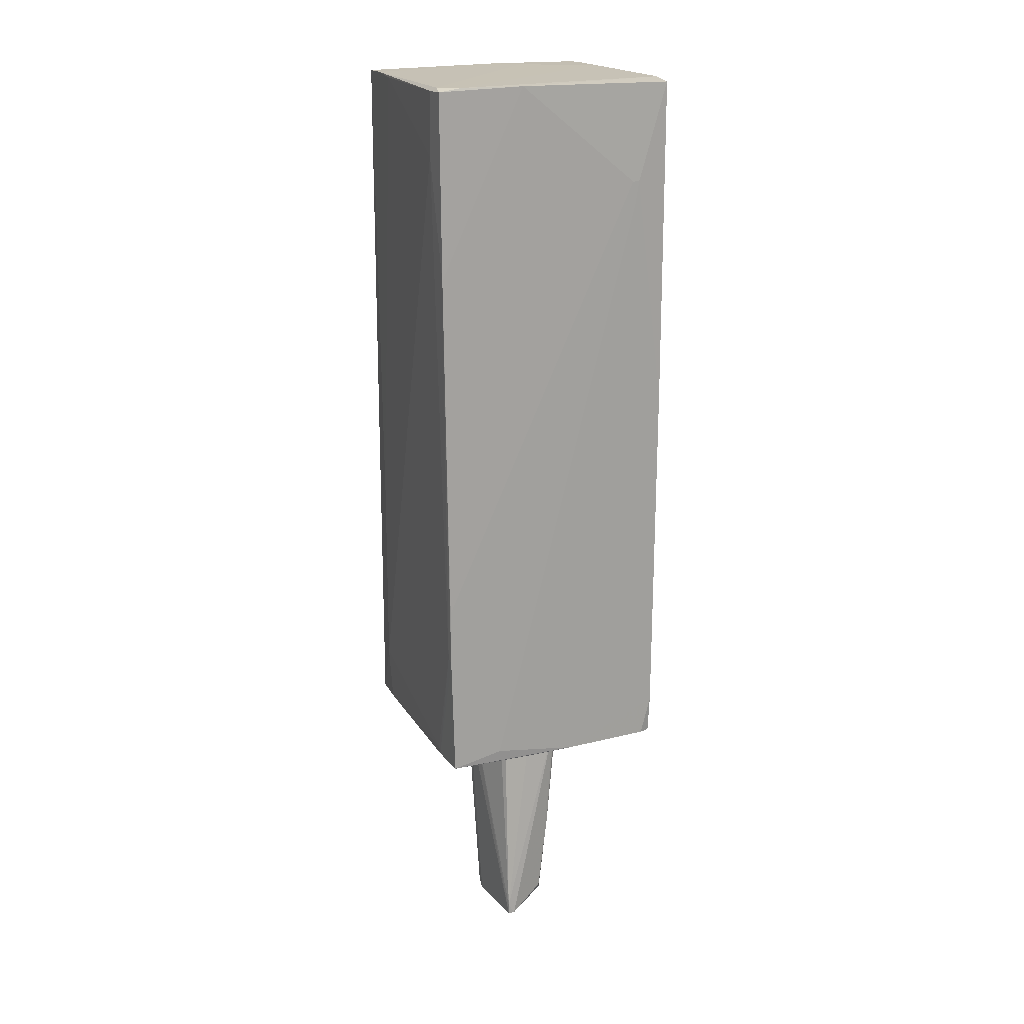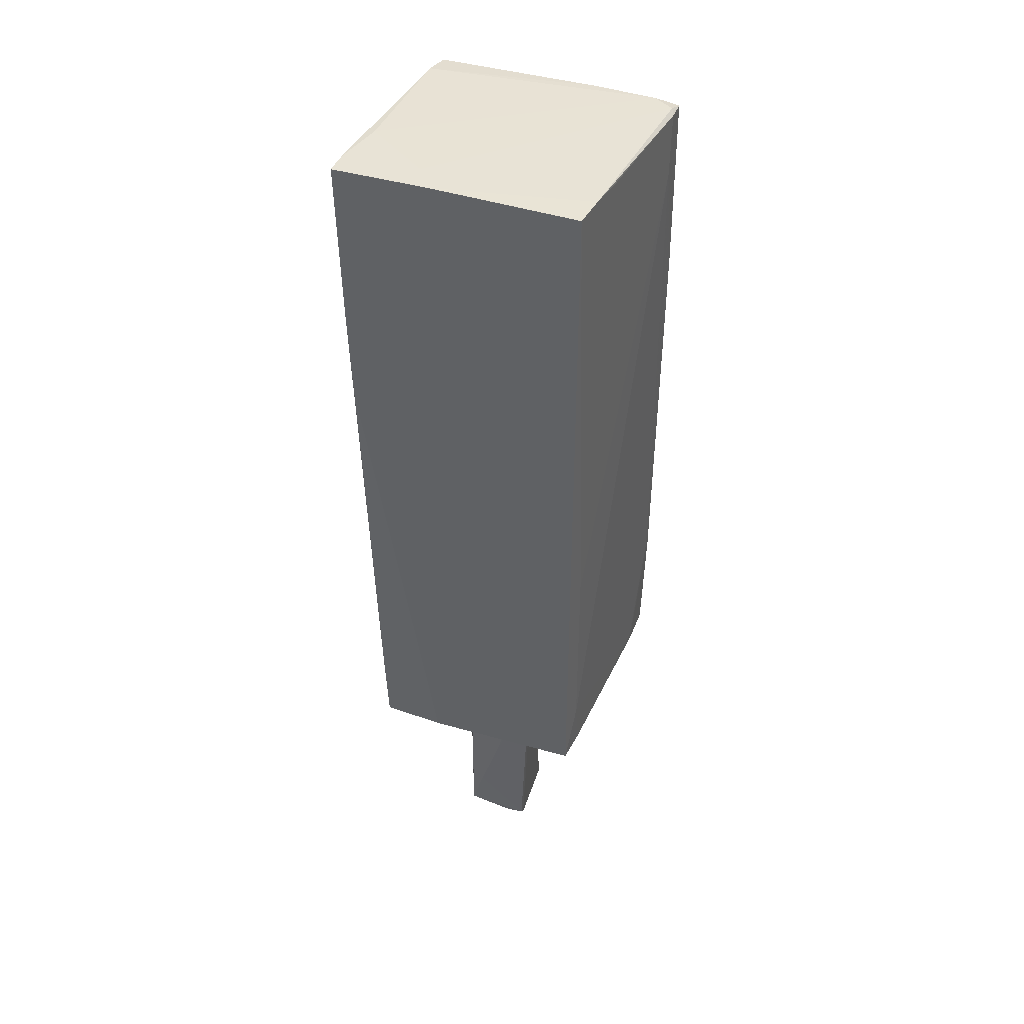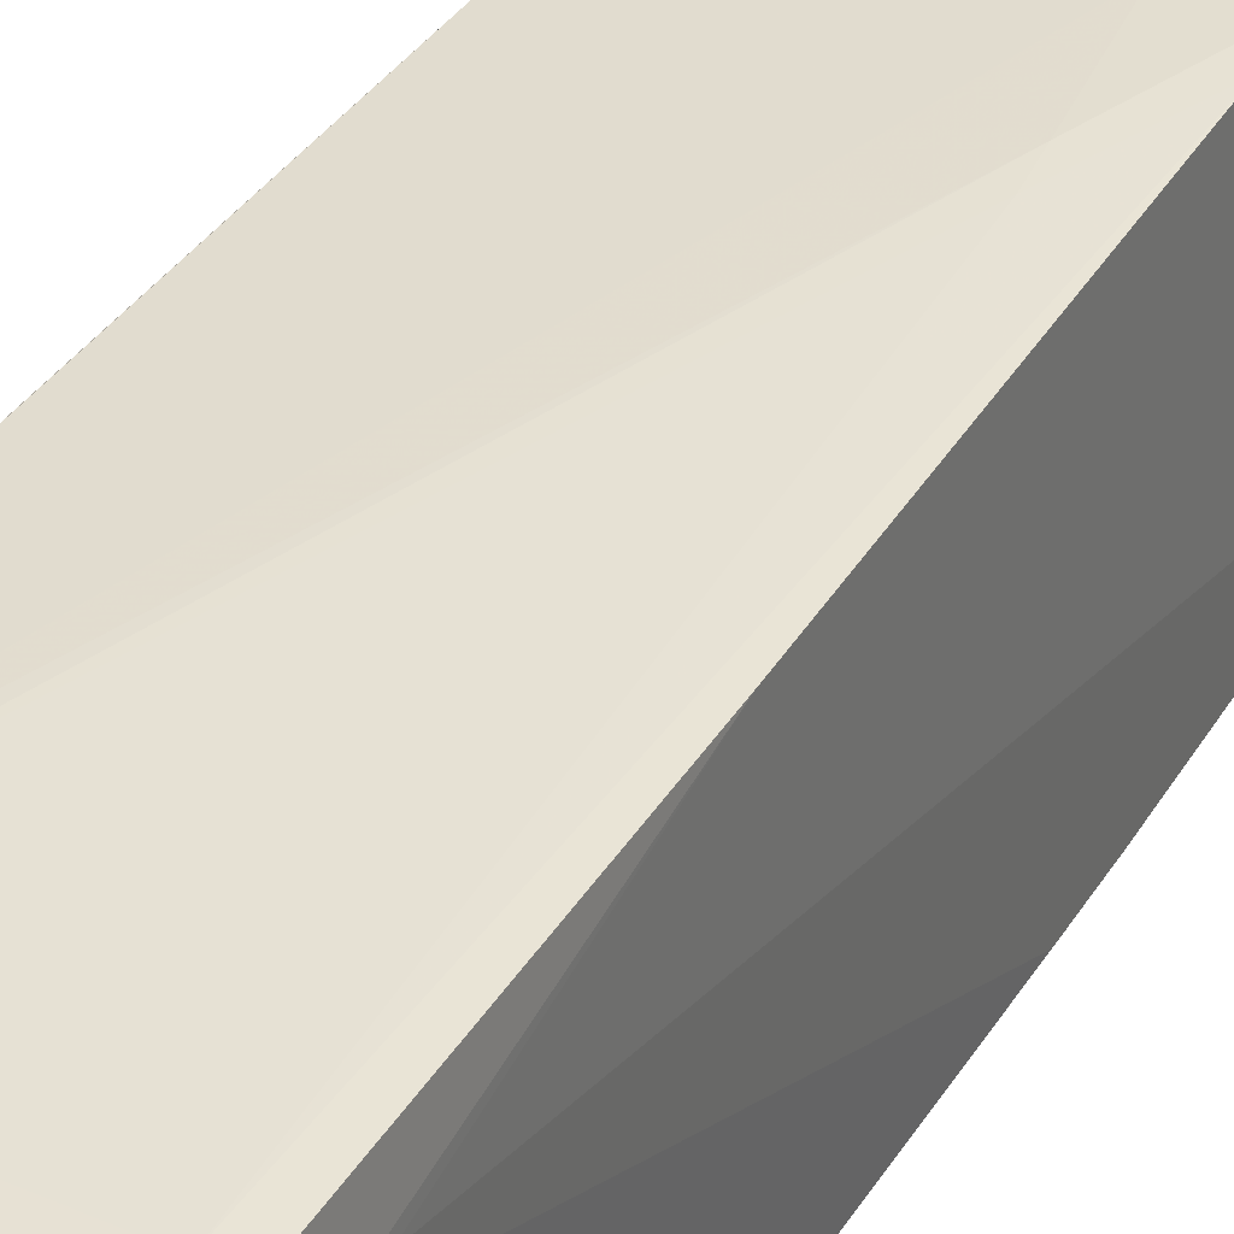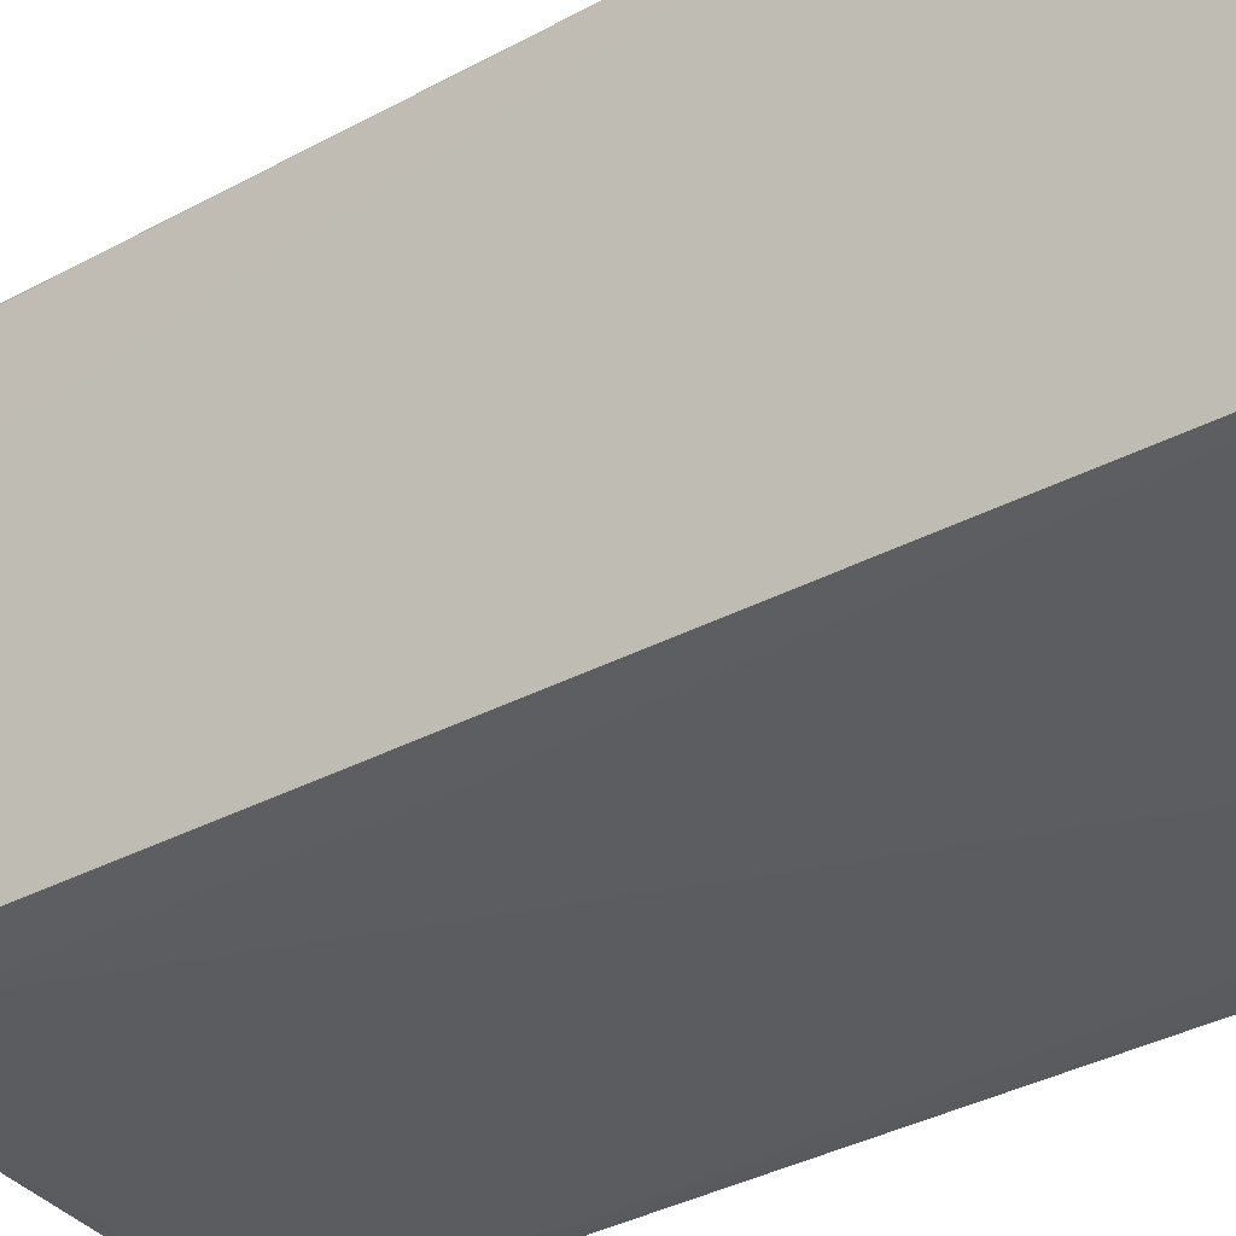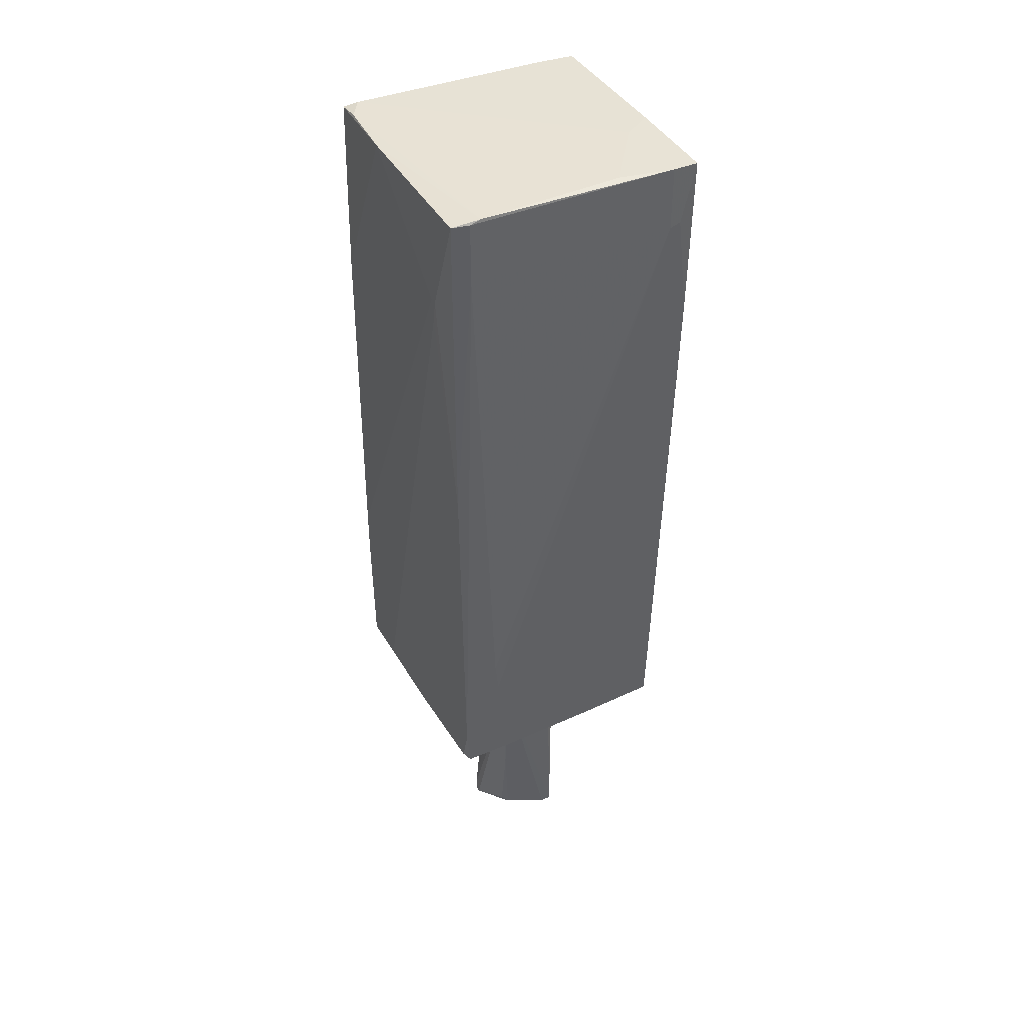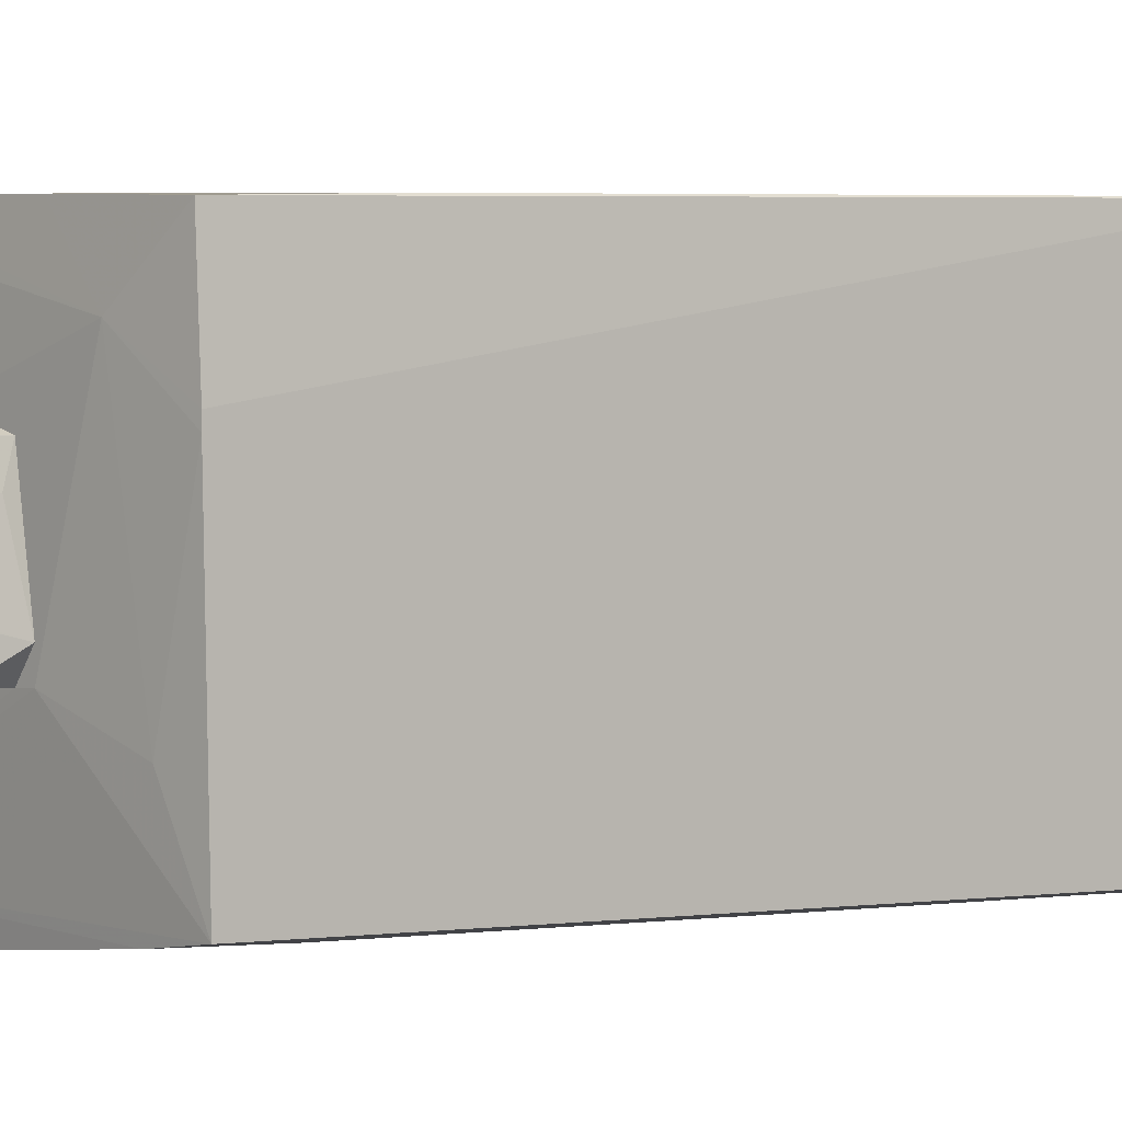
<metadata>
{"format":"obj","ext":"obj","renderer":"f3d","projection":"perspective","resolution":1024,"background":"white","views":[{"elev":17.5,"azim":-114.7,"up":"+Y"},{"elev":41.6,"azim":109.9,"up":"+Y"},{"elev":37.2,"azim":-152.1,"up":"+Z"},{"elev":-31.7,"azim":127.6,"up":"+Z"},{"elev":41.7,"azim":-27.1,"up":"+Y"},{"elev":0.6,"azim":50.1,"up":"+Z"}]}
</metadata>
<code>
o convex_0
v 0.3108 -3.739 0.0103
v -0.3678 -4.831 -0.1962
v 0.2223 -4.831 -0.2256
v 0.2518 -4.772 0.3348
v -0.2497 -2.825 0.3644
v 0.2518 -2.825 -0.3143
v 0.2518 -2.825 0.3348
v -0.2202 -2.884 -0.1667
v -0.2497 -4.654 0.1873
v 0.3403 -3.061 -0.3143
v 0.2813 -4.772 -0.2256
v -0.2793 -2.913 0.3348
v 0.1633 -4.772 0.3348
v 0.1927 -2.854 0.3644
v -0.1612 -2.825 -0.1962
v 0.3403 -2.825 -0.1962
v -0.3678 -4.831 -0.1372
v -0.2497 -3.946 0.2758
v 0.2813 -4.388 0.2168
v -0.3678 -4.742 -0.1962
v -0.1908 -4.713 0.2168
v 0.2518 -4.831 -0.04868
v -0.2497 -2.825 0.09879
v -0.2497 -2.943 0.3644
v 0.2813 -3.061 -0.3143
v 0.2813 -2.884 0.1873
f 19 16 26
f 6 5 7
f 10 1 11
f 3 10 11
f 4 7 14
f 7 5 14
f 5 6 15
f 6 7 16
f 1 10 16
f 10 6 16
f 2 3 17
f 9 12 17
f 12 9 18
f 7 4 19
f 4 11 19
f 11 1 19
f 1 16 19
f 6 2 20
f 15 6 20
f 8 15 20
f 2 17 20
f 17 12 20
f 9 17 21
f 17 13 21
f 18 9 21
f 13 18 21
f 3 11 22
f 11 4 22
f 4 13 22
f 17 3 22
f 13 17 22
f 12 5 23
f 5 15 23
f 15 8 23
f 8 20 23
f 20 12 23
f 5 12 24
f 13 4 24
f 4 14 24
f 14 5 24
f 12 18 24
f 18 13 24
f 3 2 25
f 2 6 25
f 10 3 25
f 6 10 25
f 16 7 26
f 7 19 26
o convex_1
v -1.076 -2.677 -0.609
v 1.019 3.313 1.102
v 1.019 3.313 0.3051
v 1.019 -2.795 0.3348
v -1.046 3.253 0.984
v -0.8397 3.223 -1.111
v 1.019 -2.765 -0.9337
v -0.9874 -2.795 0.984
v 1.019 3.283 -0.9337
v 0.9894 -2.795 0.9248
v -1.076 -2.765 -1.052
v -1.017 3.224 -1.111
v -1.076 2.427 0.7182
v -1.076 -1.732 -1.081
v 0.2516 -2.825 -0.314
v -0.8102 3.282 1.013
v -0.6923 -1.88 1.013
v -1.017 -2.47 0.984
v 0.8122 -2.322 -0.9632
v -1.046 3.253 -0.3729
v 0.8122 2.781 1.102
v -0.8988 3.253 -1.081
v -0.8102 2.693 -1.111
v -0.6923 -2.706 -1.052
v 0.9894 -2.086 0.9543
v -0.8988 2.751 1.013
v -0.2498 -2.825 0.3642
v -0.8693 -2.794 -0.8451
v -1.046 1.689 -1.111
v 0.6353 -2.825 0.6296
v -0.5744 -2.794 0.984
v 1.019 1.954 1.072
v 0.3697 3.313 1.013
v 0.8122 -0.6697 -0.9632
v -1.076 -1.26 -1.081
v -1.046 -2.795 0.1281
v -1.046 0.4795 0.984
v 0.7237 3.283 -0.9632
v 0.8122 3.313 1.102
v 0.9008 2.811 1.102
v 1.019 1.128 1.043
v 0.4288 3.253 -0.9929
v 0.8122 -2.795 -0.491
v -0.7218 -1.614 1.013
v 0.7237 -2.765 -0.9632
v -0.2202 -2.825 -0.1076
v -1.017 -2.795 0.8954
v -1.017 -1.703 -1.081
v 1.019 -2.795 0.3937
v -1.076 2.427 0.6593
v 0.7827 3.313 0.4528
v 0.3402 -2.795 0.9543
v -1.046 -2.795 -0.3437
v -1.017 3.253 -0.9041
v -0.8988 3.253 1.013
v -1.076 2.25 0.6887
v 0.3402 -2.825 -0.314
v -0.7218 -2.765 -1.052
f 40 74 84
f 29 28 30
f 29 30 33
f 29 33 35
f 37 27 39
f 37 39 40
f 35 33 45
f 39 31 46
f 31 42 46
f 32 38 48
f 38 32 49
f 49 45 50
f 46 38 55
f 38 49 55
f 34 53 56
f 53 41 56
f 43 34 57
f 34 56 57
f 30 28 58
f 28 29 59
f 35 45 60
f 45 49 60
f 40 39 61
f 55 40 61
f 46 55 61
f 27 37 62
f 44 27 62
f 31 39 63
f 52 31 63
f 44 52 63
f 29 35 64
f 32 48 64
f 47 28 65
f 52 47 65
f 28 59 65
f 59 42 65
f 28 47 66
f 47 43 66
f 43 57 66
f 57 51 66
f 58 28 66
f 51 58 66
f 51 36 67
f 30 58 67
f 58 51 67
f 49 32 68
f 35 60 68
f 60 49 68
f 64 35 68
f 32 64 68
f 33 30 69
f 30 56 69
f 34 43 70
f 44 34 70
f 43 47 70
f 52 44 70
f 47 52 70
f 45 33 71
f 50 45 71
f 33 54 71
f 41 53 72
f 54 41 72
f 34 44 73
f 53 34 73
f 44 62 73
f 62 53 73
f 49 50 74
f 40 55 74
f 55 49 74
f 56 30 75
f 36 56 75
f 30 67 75
f 67 36 75
f 39 46 76
f 61 39 76
f 46 61 76
f 59 29 77
f 48 59 77
f 29 64 77
f 64 48 77
f 36 51 78
f 56 36 78
f 51 57 78
f 57 56 78
f 37 54 79
f 62 37 79
f 53 62 79
f 72 53 79
f 54 72 79
f 38 46 80
f 46 42 80
f 48 38 80
f 42 59 80
f 59 48 80
f 42 31 81
f 31 52 81
f 65 42 81
f 52 65 81
f 39 27 82
f 27 44 82
f 63 39 82
f 44 63 82
f 41 54 83
f 54 33 83
f 56 41 83
f 33 69 83
f 69 56 83
f 37 40 84
f 54 37 84
f 50 71 84
f 71 54 84
f 74 50 84

</code>
